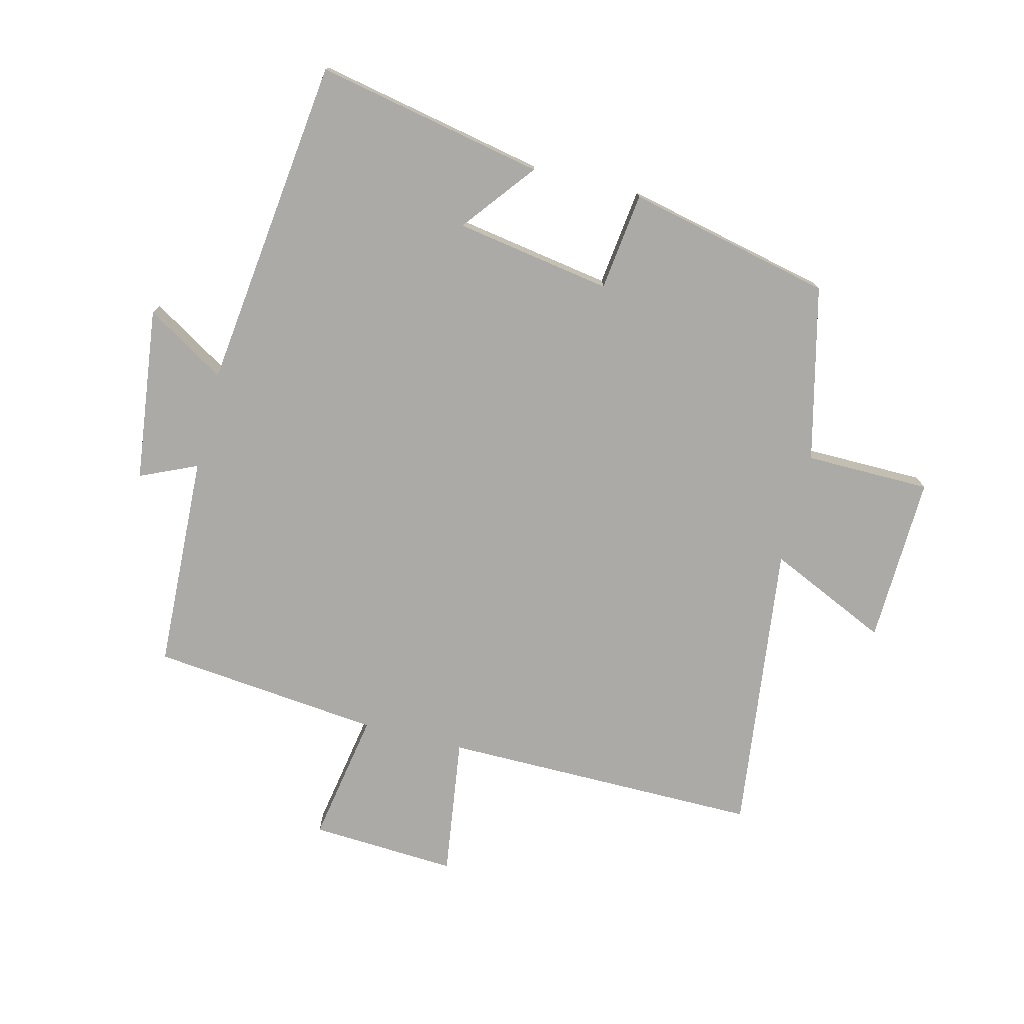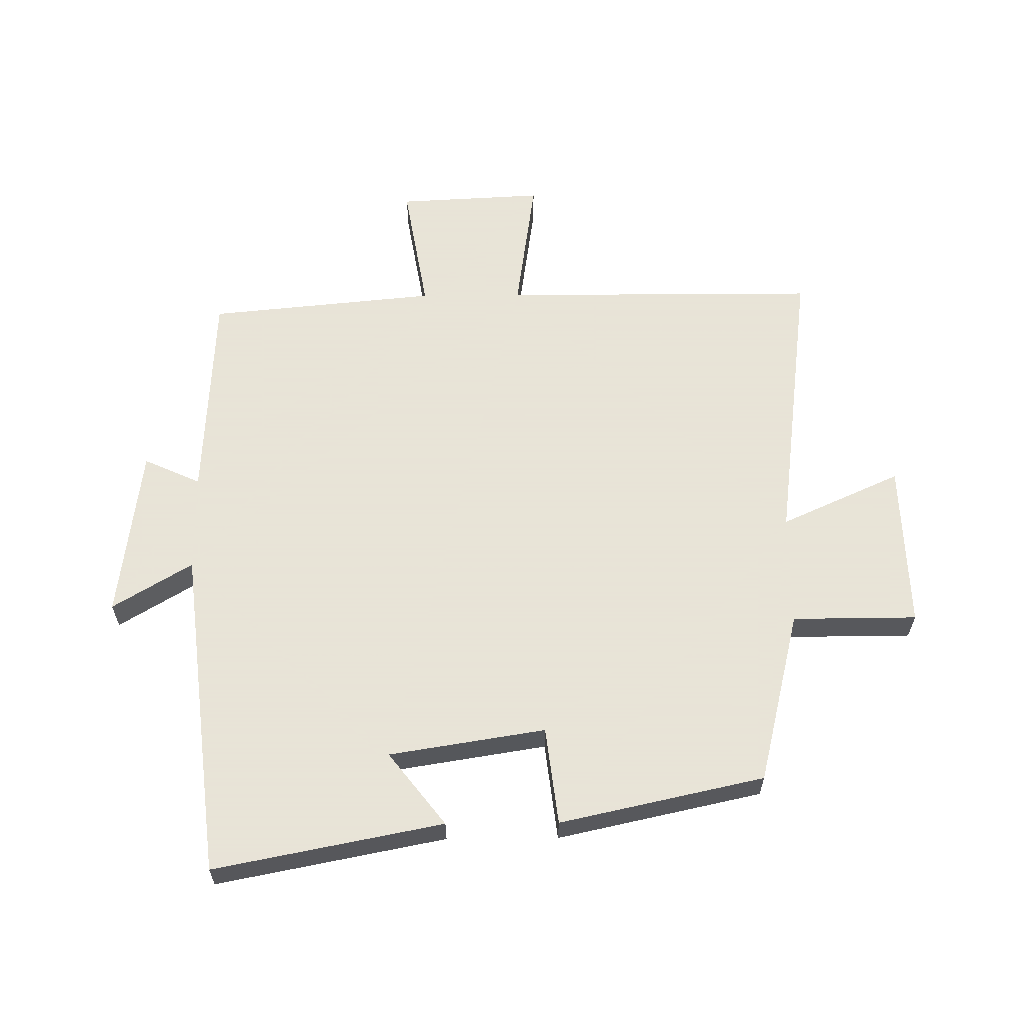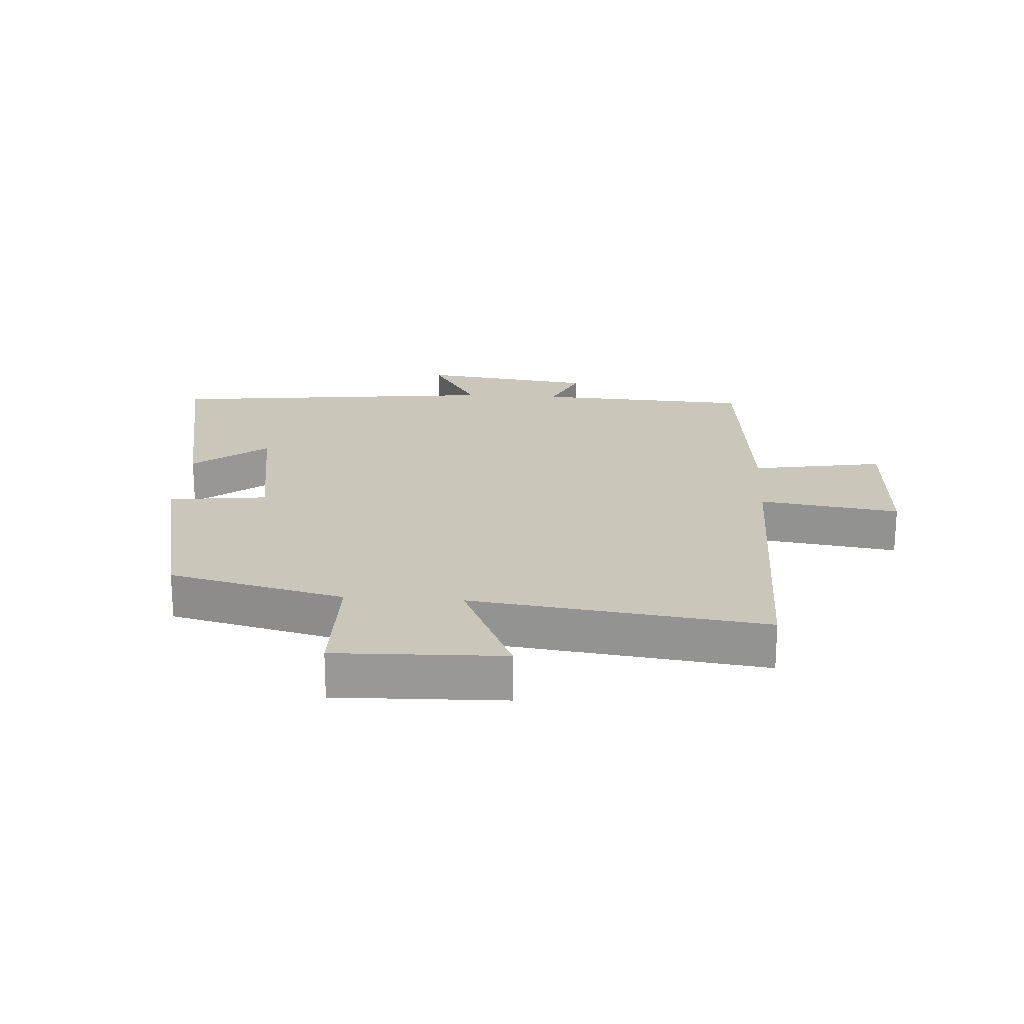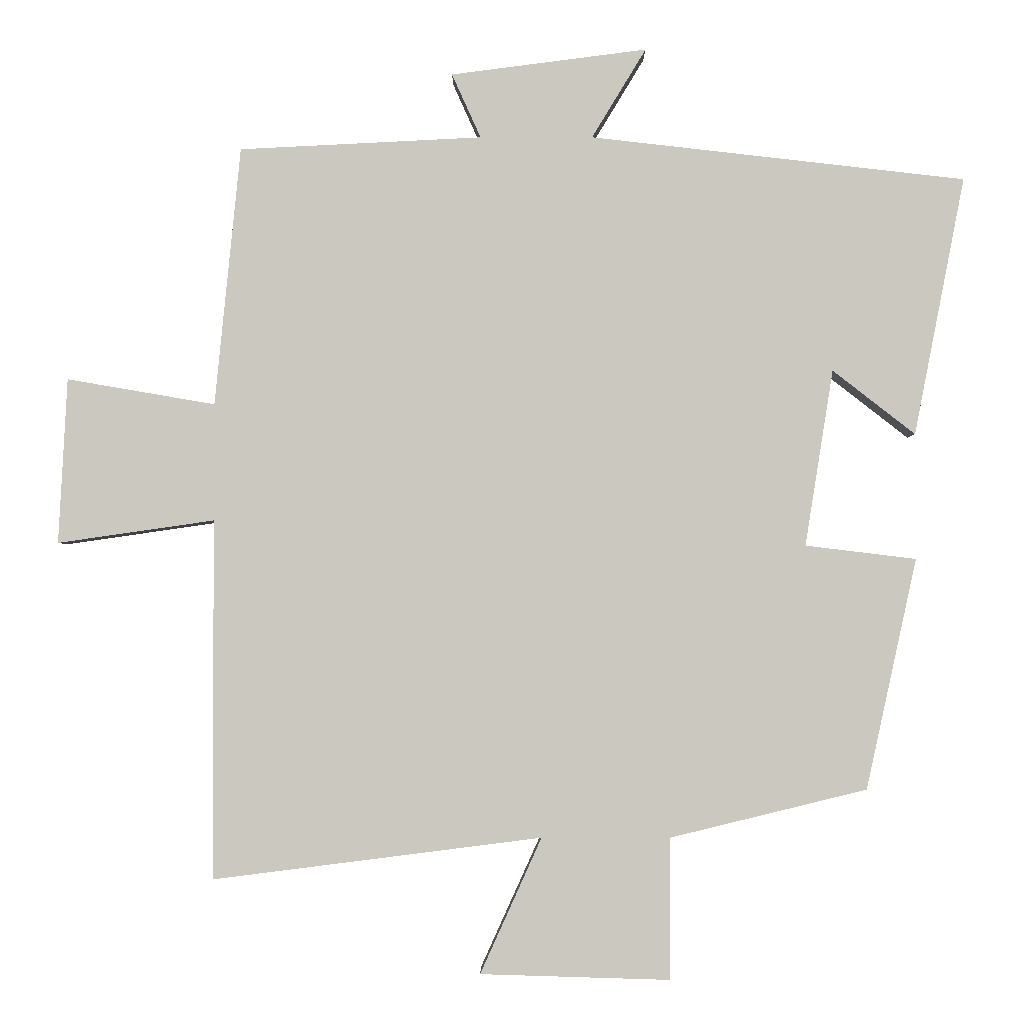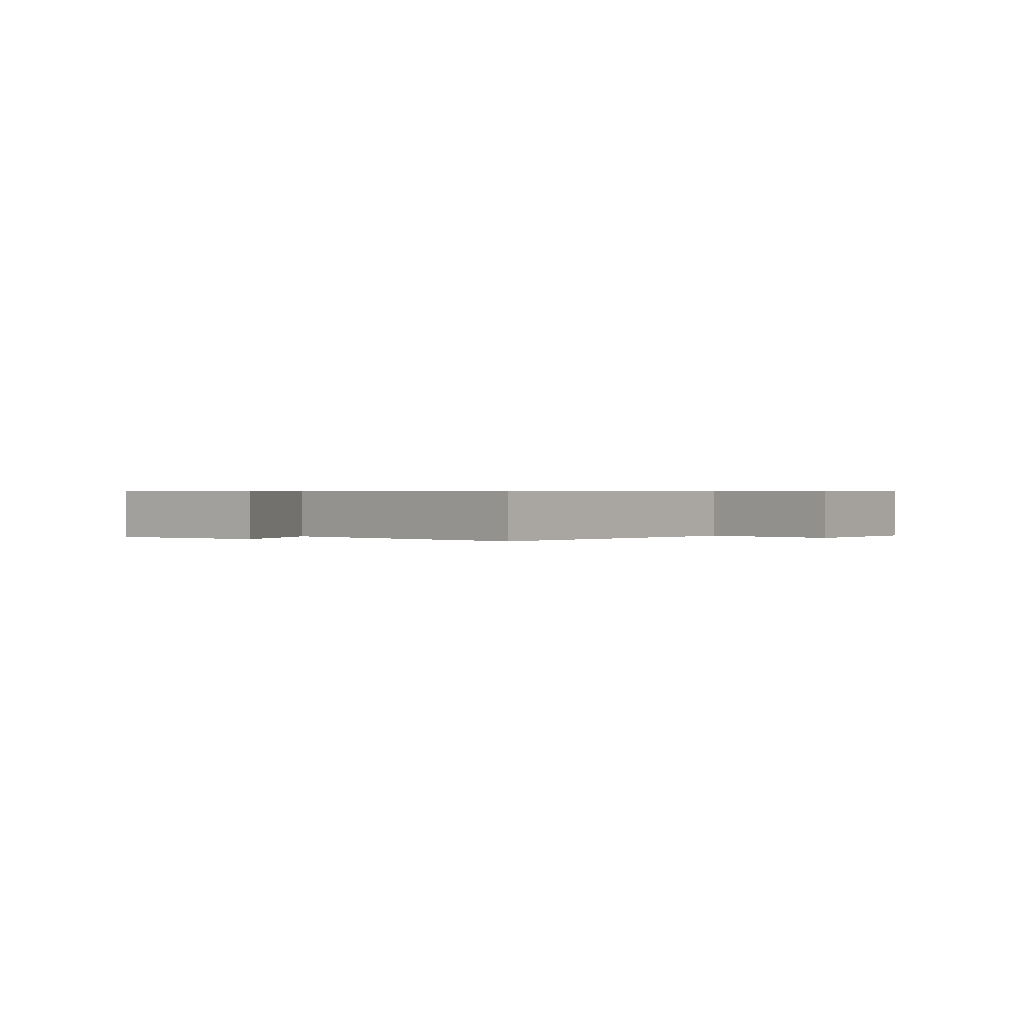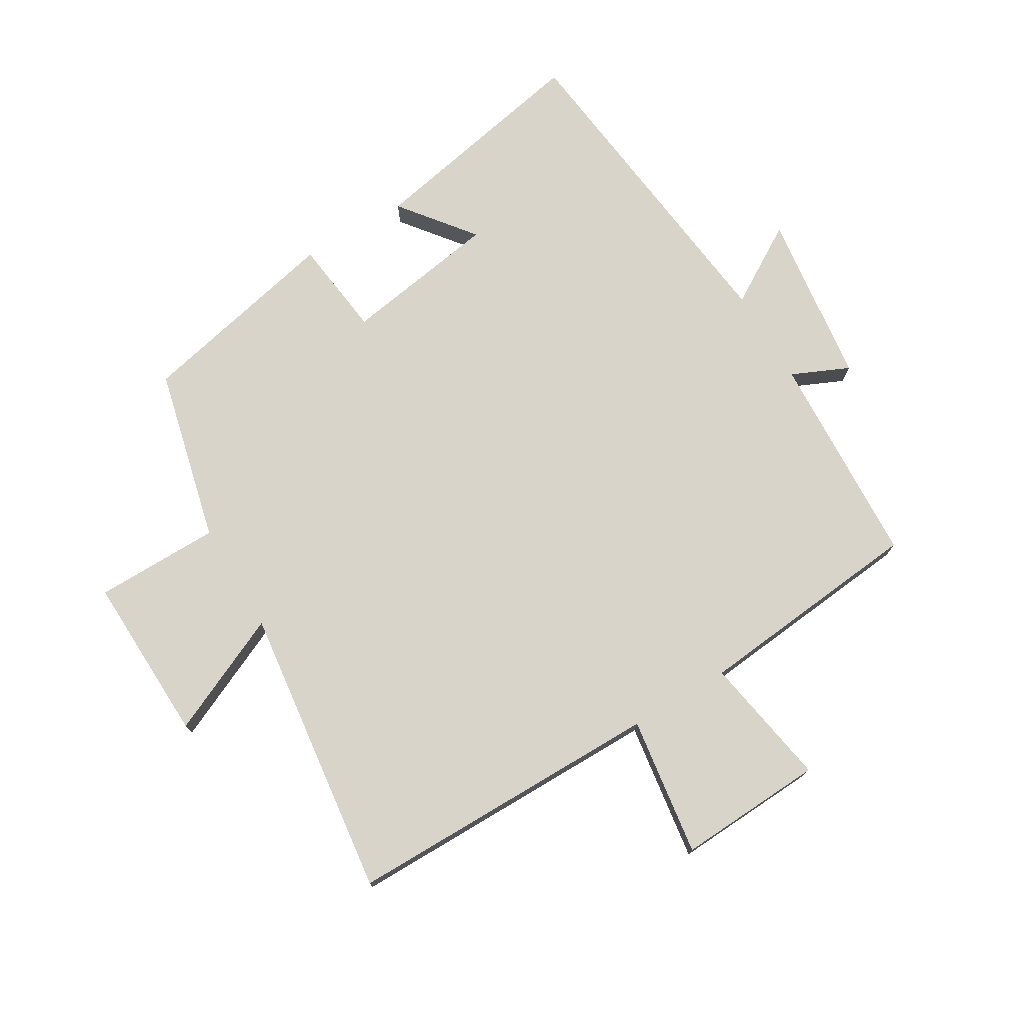
<metadata>
{"format":"obj","ext":"obj","renderer":"f3d","projection":"perspective","resolution":1024,"background":"white","views":[{"elev":-76.0,"azim":75.7,"up":"+Y"},{"elev":61.4,"azim":89.5,"up":"+Y"},{"elev":21.1,"azim":-176.2,"up":"+Y"},{"elev":-2.5,"azim":0.2,"up":"+Z"},{"elev":0.5,"azim":-140.5,"up":"+Y"},{"elev":75.1,"azim":-120.9,"up":"+Y"}]}
</metadata>
<code>
v -0.499 0.07 -0.559
v -0.5 0.07 -0.05
v -0.722 0.07 -0.082
v -0.71 0.07 0.152
v -0.5 0.07 0.116
v -0.464 0.07 0.483
v -0.12 0.07 0.5
v -0.161 0.07 0.591
v 0.117 0.07 0.627
v 0.04 0.07 0.5
v 0.572 0.07 0.439
v 0.5 0.07 0.073
v 0.383 0.07 0.164
v 0.343 0.07 -0.086
v 0.5 0.07 -0.105
v 0.428 0.07 -0.432
v 0.149 0.07 -0.5
v 0.148 0.07 -0.7
v -0.12 0.07 -0.692
v -0.033 0.07 -0.5
v -0.499 0 -0.559
v -0.5 0 -0.05
v -0.722 0 -0.082
v -0.71 0 0.152
v -0.5 0 0.116
v -0.464 0 0.483
v -0.12 0 0.5
v -0.161 0 0.591
v 0.117 0 0.627
v 0.04 0 0.5
v 0.572 0 0.439
v 0.5 0 0.073
v 0.383 0 0.164
v 0.343 0 -0.086
v 0.5 0 -0.105
v 0.428 0 -0.432
v 0.149 0 -0.5
v 0.148 0 -0.7
v -0.12 0 -0.692
v -0.033 0 -0.5
f 17 18 19 20
f 16 17 20
f 15 16 20
f 14 15 20
f 20 1 2
f 14 20 2
f 13 14 2
f 10 11 12 13
f 10 13 2 3
f 7 8 9 10
f 5 6 7 10
f 5 10 3
f 3 4 5
f 40 39 38 37
f 40 37 36
f 40 36 35
f 40 35 34
f 22 21 40
f 22 40 34
f 22 34 33
f 33 32 31 30
f 23 22 33 30
f 30 29 28 27
f 30 27 26 25
f 23 30 25
f 25 24 23
f 1 21 22 2
f 2 22 23 3
f 3 23 24 4
f 4 24 25 5
f 5 25 26 6
f 6 26 27 7
f 7 27 28 8
f 8 28 29 9
f 9 29 30 10
f 10 30 31 11
f 11 31 32 12
f 12 32 33 13
f 13 33 34 14
f 14 34 35 15
f 15 35 36 16
f 16 36 37 17
f 17 37 38 18
f 18 38 39 19
f 19 39 40 20
f 20 40 21 1

</code>
